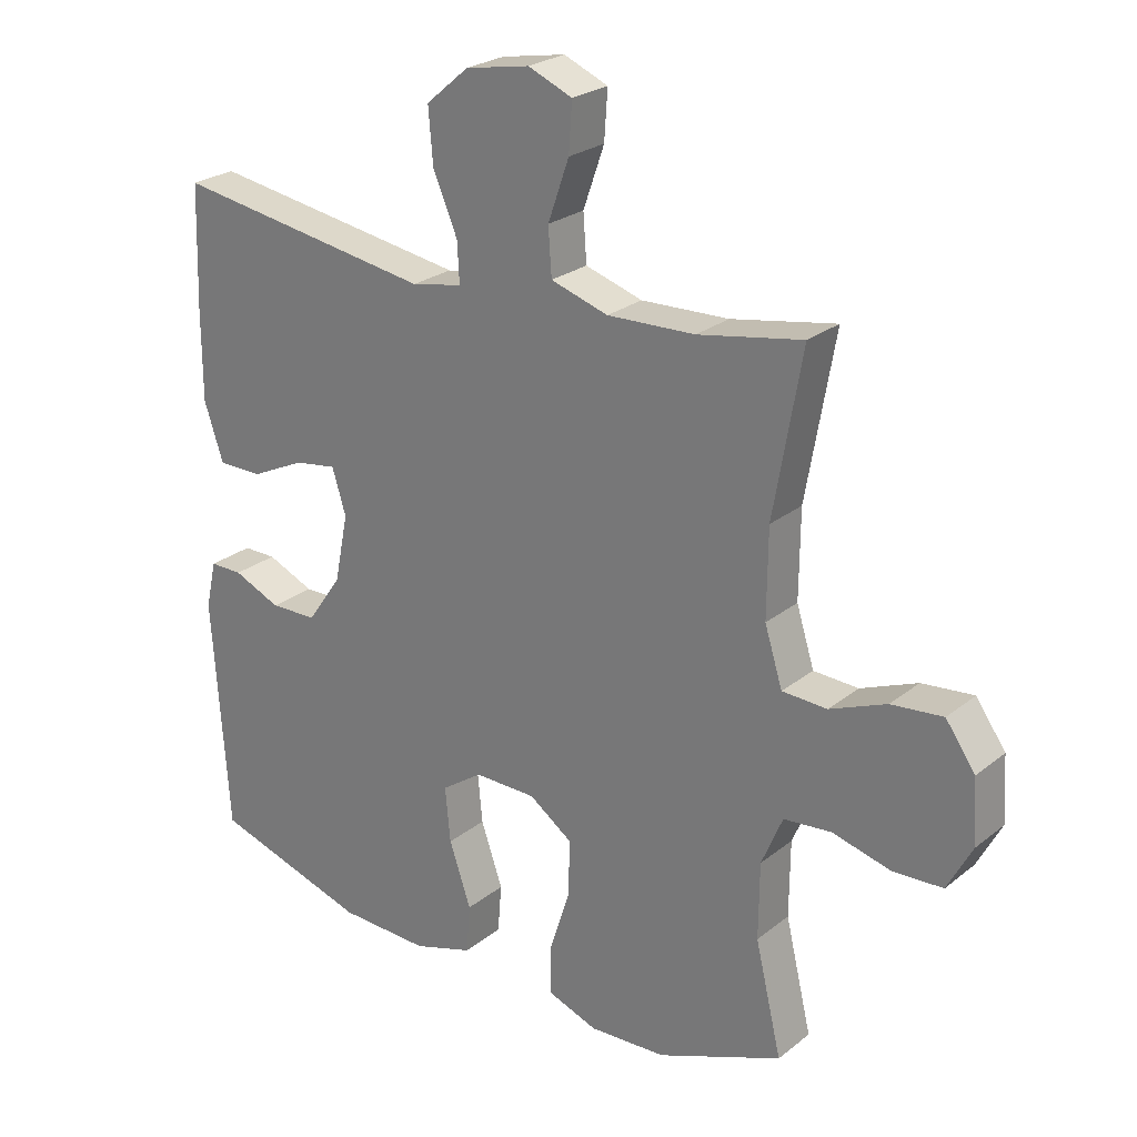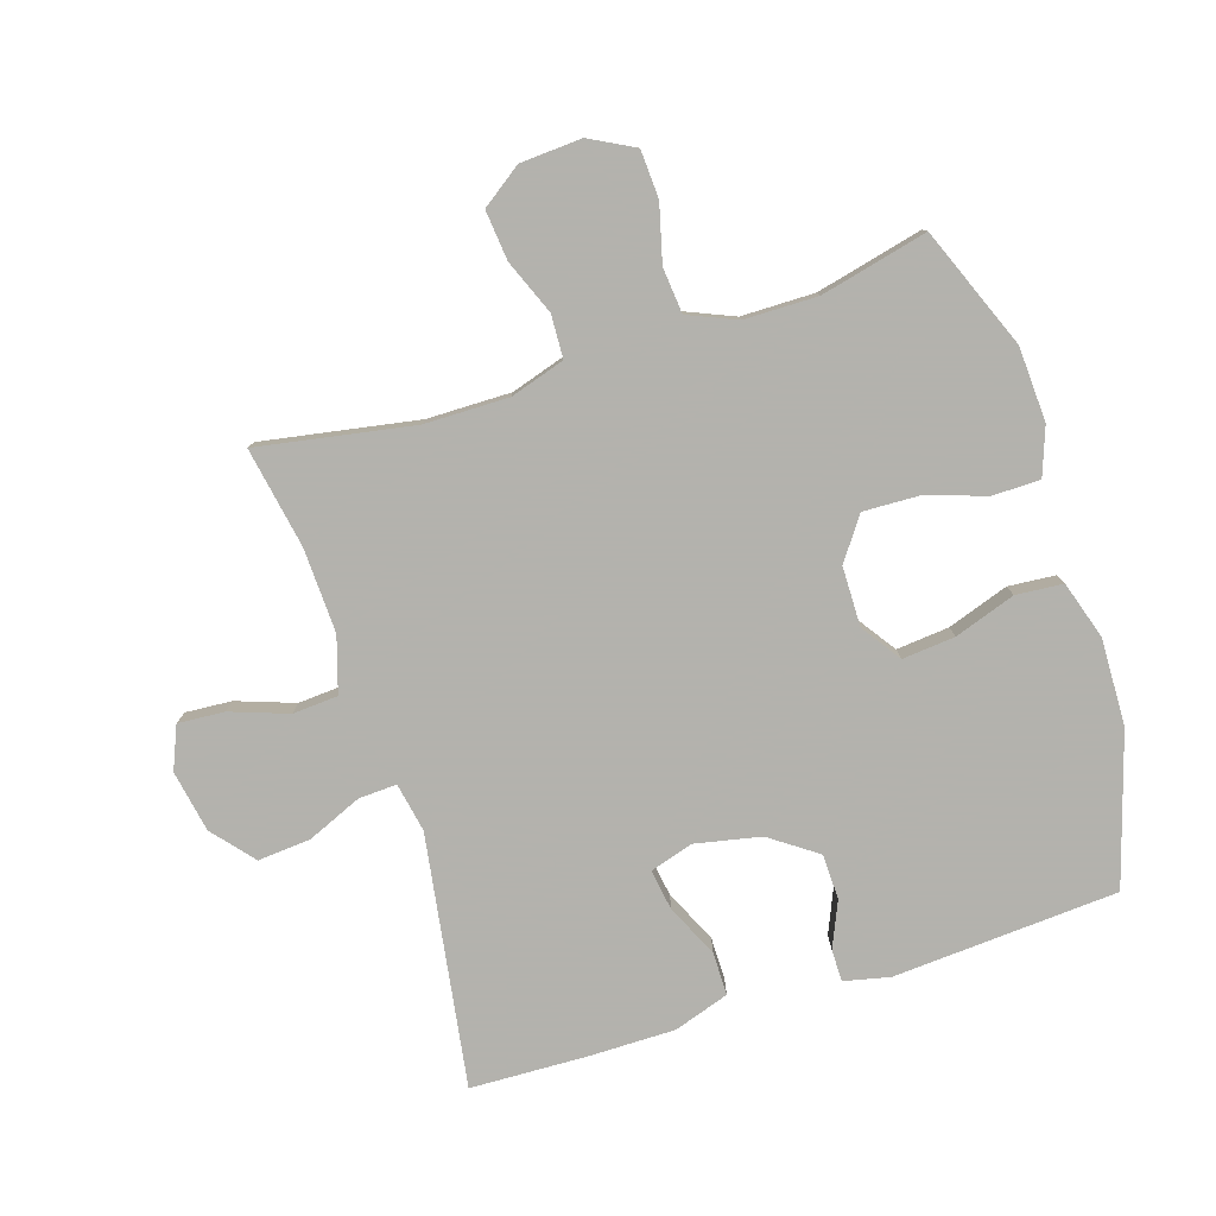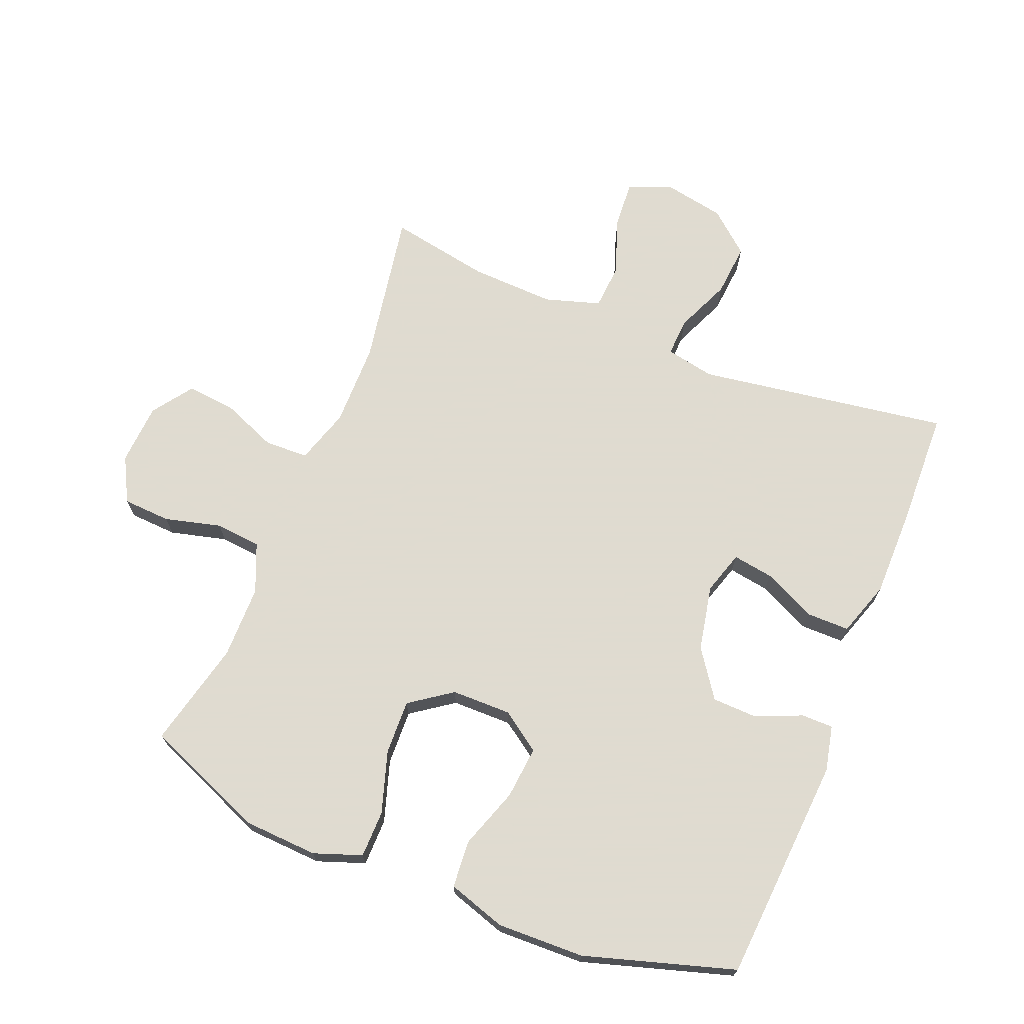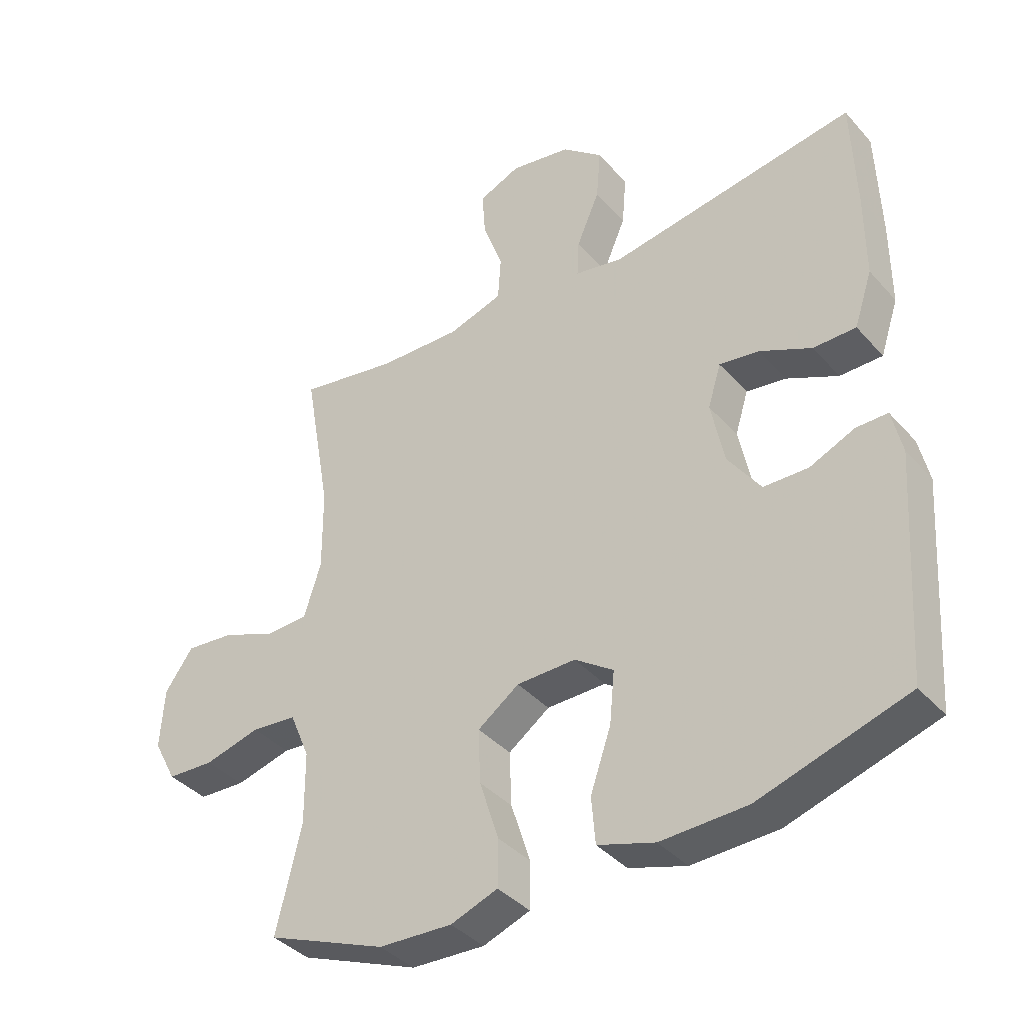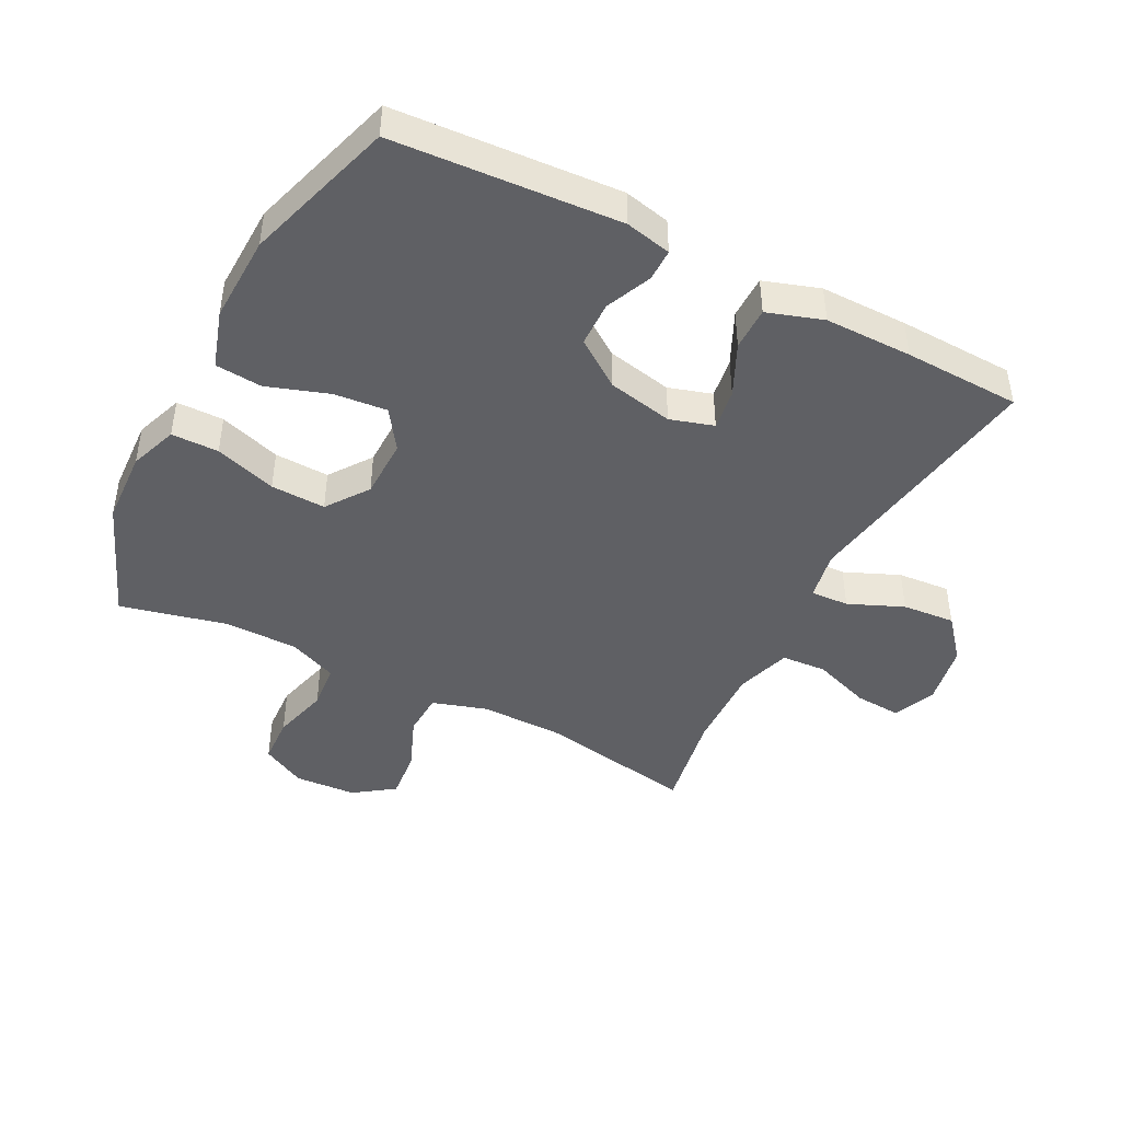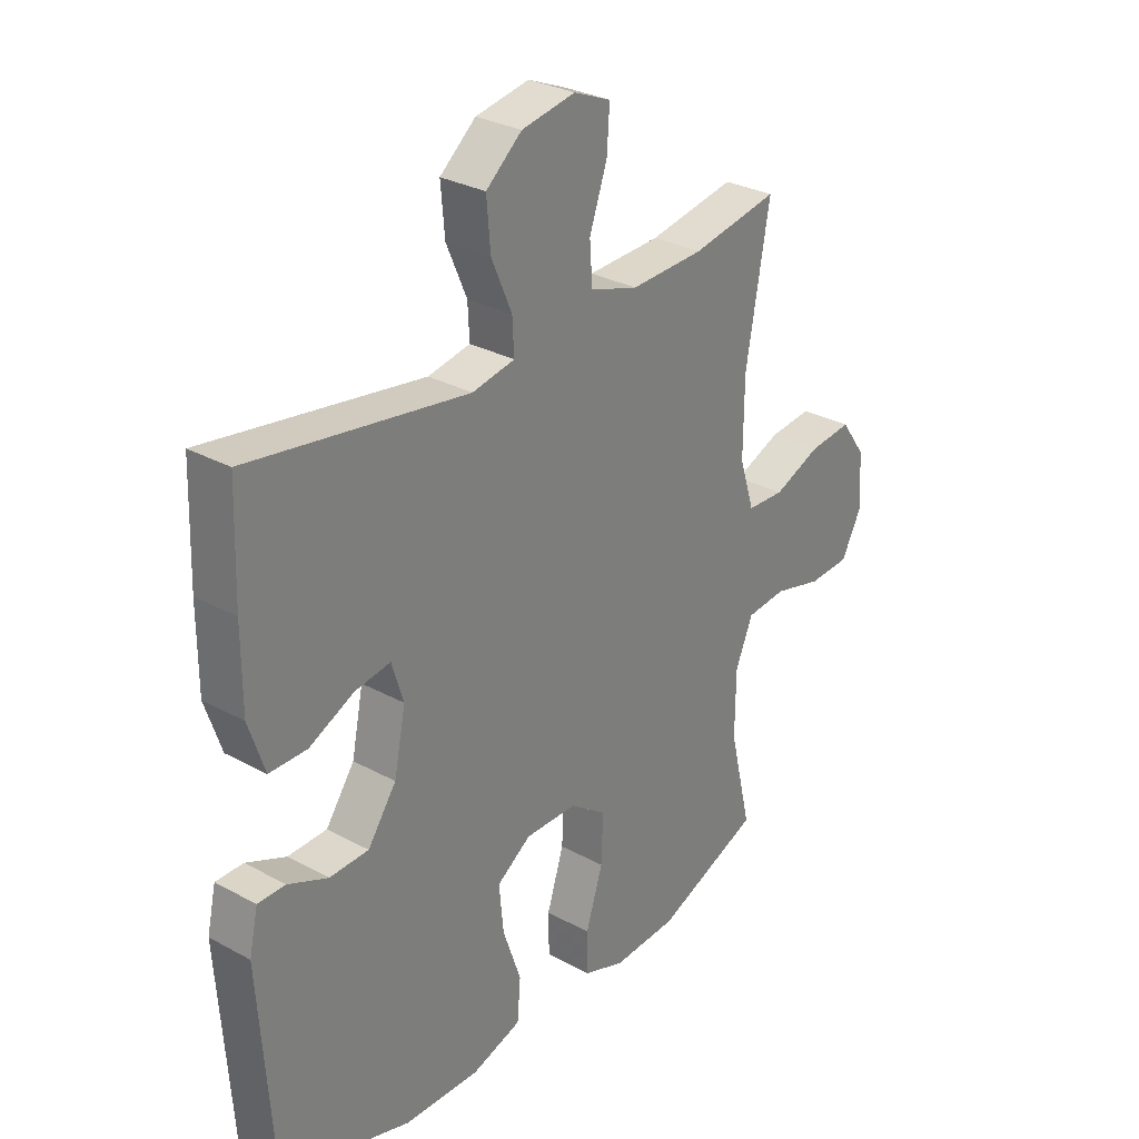
<metadata>
{"format":"obj","ext":"obj","renderer":"f3d","projection":"perspective","resolution":1024,"background":"white","views":[{"elev":24.9,"azim":38.3,"up":"+Z"},{"elev":-79.4,"azim":107.6,"up":"+Y"},{"elev":70.2,"azim":-157.9,"up":"+Y"},{"elev":-38.8,"azim":-143.4,"up":"+Z"},{"elev":-44.5,"azim":-117.4,"up":"+Y"},{"elev":29.6,"azim":-51.2,"up":"+Z"}]}
</metadata>
<code>
v 0.5 0.07 -0.5
v 0.31 0.07 -0.577
v 0.193 0.07 -0.583
v 0.118 0.07 -0.556
v 0.117 0.07 -0.482
v 0.148 0.07 -0.385
v 0.151 0.07 -0.299
v 0.085 0.07 -0.252
v -0.009 0.07 -0.251
v -0.071 0.07 -0.294
v -0.063 0.07 -0.377
v -0.03 0.07 -0.473
v -0.036 0.07 -0.547
v -0.127 0.07 -0.576
v -0.264 0.07 -0.572
v -0.5 0.07 -0.5
v -0.524 0.07 -0.146
v -0.508 0.07 -0.074
v -0.458 0.07 -0.074
v -0.386 0.07 -0.105
v -0.315 0.07 -0.103
v -0.263 0.07 -0.029
v -0.242 0.07 0.074
v -0.263 0.07 0.142
v -0.327 0.07 0.132
v -0.409 0.07 0.093
v -0.477 0.07 0.093
v -0.506 0.07 0.18
v -0.506 0.07 0.317
v -0.5 0.07 0.5
v -0.105 0.07 0.439
v -0.028 0.07 0.454
v -0.031 0.07 0.514
v -0.068 0.07 0.6
v -0.075 0.07 0.683
v -0.01 0.07 0.738
v 0.087 0.07 0.756
v 0.154 0.07 0.728
v 0.149 0.07 0.655
v 0.117 0.07 0.564
v 0.122 0.07 0.493
v 0.209 0.07 0.466
v 0.342 0.07 0.471
v 0.5 0.07 0.5
v 0.457 0.07 0.255
v 0.456 0.07 0.123
v 0.483 0.07 0.037
v 0.551 0.07 0.034
v 0.637 0.07 0.069
v 0.715 0.07 0.077
v 0.76 0.07 0.014
v 0.766 0.07 -0.083
v 0.729 0.07 -0.153
v 0.654 0.07 -0.157
v 0.565 0.07 -0.134
v 0.493 0.07 -0.141
v 0.461 0.07 -0.217
v 0.46 0.07 -0.332
v 0.5 0 -0.5
v 0.31 0 -0.577
v 0.193 0 -0.583
v 0.118 0 -0.556
v 0.117 0 -0.482
v 0.148 0 -0.385
v 0.151 0 -0.299
v 0.085 0 -0.252
v -0.009 0 -0.251
v -0.071 0 -0.294
v -0.063 0 -0.377
v -0.03 0 -0.473
v -0.036 0 -0.547
v -0.127 0 -0.576
v -0.264 0 -0.572
v -0.5 0 -0.5
v -0.524 0 -0.146
v -0.508 0 -0.074
v -0.458 0 -0.074
v -0.386 0 -0.105
v -0.315 0 -0.103
v -0.263 0 -0.029
v -0.242 0 0.074
v -0.263 0 0.142
v -0.327 0 0.132
v -0.409 0 0.093
v -0.477 0 0.093
v -0.506 0 0.18
v -0.506 0 0.317
v -0.5 0 0.5
v -0.105 0 0.439
v -0.028 0 0.454
v -0.031 0 0.514
v -0.068 0 0.6
v -0.075 0 0.683
v -0.01 0 0.738
v 0.087 0 0.756
v 0.154 0 0.728
v 0.149 0 0.655
v 0.117 0 0.564
v 0.122 0 0.493
v 0.209 0 0.466
v 0.342 0 0.471
v 0.5 0 0.5
v 0.457 0 0.255
v 0.456 0 0.123
v 0.483 0 0.037
v 0.551 0 0.034
v 0.637 0 0.069
v 0.715 0 0.077
v 0.76 0 0.014
v 0.766 0 -0.083
v 0.729 0 -0.153
v 0.654 0 -0.157
v 0.565 0 -0.134
v 0.493 0 -0.141
v 0.461 0 -0.217
v 0.46 0 -0.332
f 53 54 55
f 52 53 55
f 51 52 55
f 50 51 55
f 49 50 55
f 48 49 55
f 47 48 55 56
f 46 47 56 57
f 43 44 45
f 42 43 45 46
f 46 57 58
f 42 46 58
f 41 42 58
f 38 39 40
f 37 38 40
f 36 37 40
f 35 36 40
f 34 35 40
f 33 34 40
f 32 33 40 41
f 29 30 31
f 28 29 31
f 27 28 31
f 26 27 31
f 25 26 31
f 24 25 31 32
f 41 58 1
f 32 41 1
f 24 32 1
f 23 24 1
f 18 19 20
f 17 18 20
f 16 17 20
f 15 16 20
f 14 15 20
f 13 14 20
f 12 13 20
f 11 12 20
f 10 11 20 21
f 9 10 21 22
f 4 5 6
f 3 4 6
f 2 3 6
f 1 2 6
f 1 6 7
f 23 1 7 8
f 8 9 22 23
f 113 112 111
f 113 111 110
f 113 110 109
f 113 109 108
f 113 108 107
f 113 107 106
f 114 113 106 105
f 115 114 105 104
f 103 102 101
f 104 103 101 100
f 116 115 104
f 116 104 100
f 116 100 99
f 98 97 96
f 98 96 95
f 98 95 94
f 98 94 93
f 98 93 92
f 98 92 91
f 99 98 91 90
f 89 88 87
f 89 87 86
f 89 86 85
f 89 85 84
f 89 84 83
f 90 89 83 82
f 59 116 99
f 59 99 90
f 59 90 82
f 59 82 81
f 78 77 76
f 78 76 75
f 78 75 74
f 78 74 73
f 78 73 72
f 78 72 71
f 78 71 70
f 78 70 69
f 79 78 69 68
f 80 79 68 67
f 64 63 62
f 64 62 61
f 64 61 60
f 64 60 59
f 65 64 59
f 66 65 59 81
f 81 80 67 66
f 1 59 60 2
f 2 60 61 3
f 3 61 62 4
f 4 62 63 5
f 5 63 64 6
f 6 64 65 7
f 7 65 66 8
f 8 66 67 9
f 9 67 68 10
f 10 68 69 11
f 11 69 70 12
f 12 70 71 13
f 13 71 72 14
f 14 72 73 15
f 15 73 74 16
f 16 74 75 17
f 17 75 76 18
f 18 76 77 19
f 19 77 78 20
f 20 78 79 21
f 21 79 80 22
f 22 80 81 23
f 23 81 82 24
f 24 82 83 25
f 25 83 84 26
f 26 84 85 27
f 27 85 86 28
f 28 86 87 29
f 29 87 88 30
f 30 88 89 31
f 31 89 90 32
f 32 90 91 33
f 33 91 92 34
f 34 92 93 35
f 35 93 94 36
f 36 94 95 37
f 37 95 96 38
f 38 96 97 39
f 39 97 98 40
f 40 98 99 41
f 41 99 100 42
f 42 100 101 43
f 43 101 102 44
f 44 102 103 45
f 45 103 104 46
f 46 104 105 47
f 47 105 106 48
f 48 106 107 49
f 49 107 108 50
f 50 108 109 51
f 51 109 110 52
f 52 110 111 53
f 53 111 112 54
f 54 112 113 55
f 55 113 114 56
f 56 114 115 57
f 57 115 116 58
f 58 116 59 1

</code>
